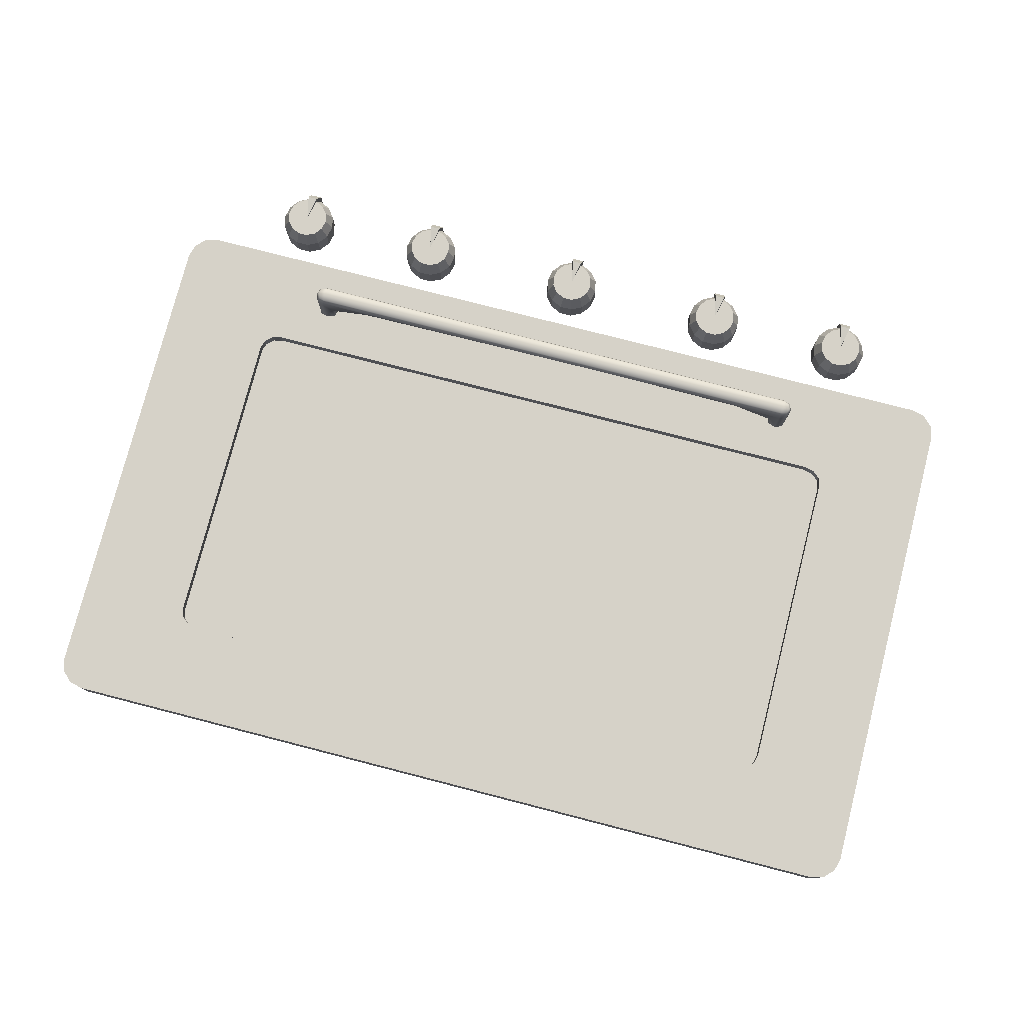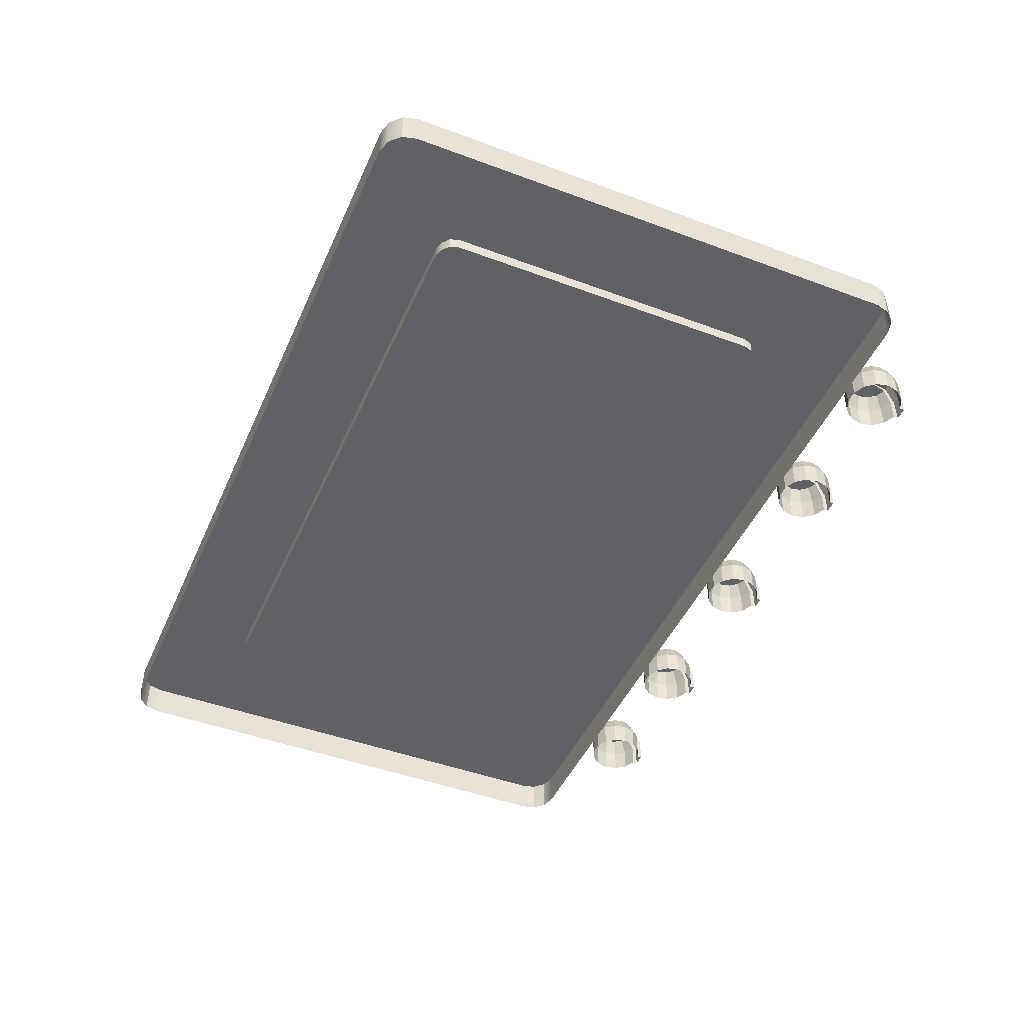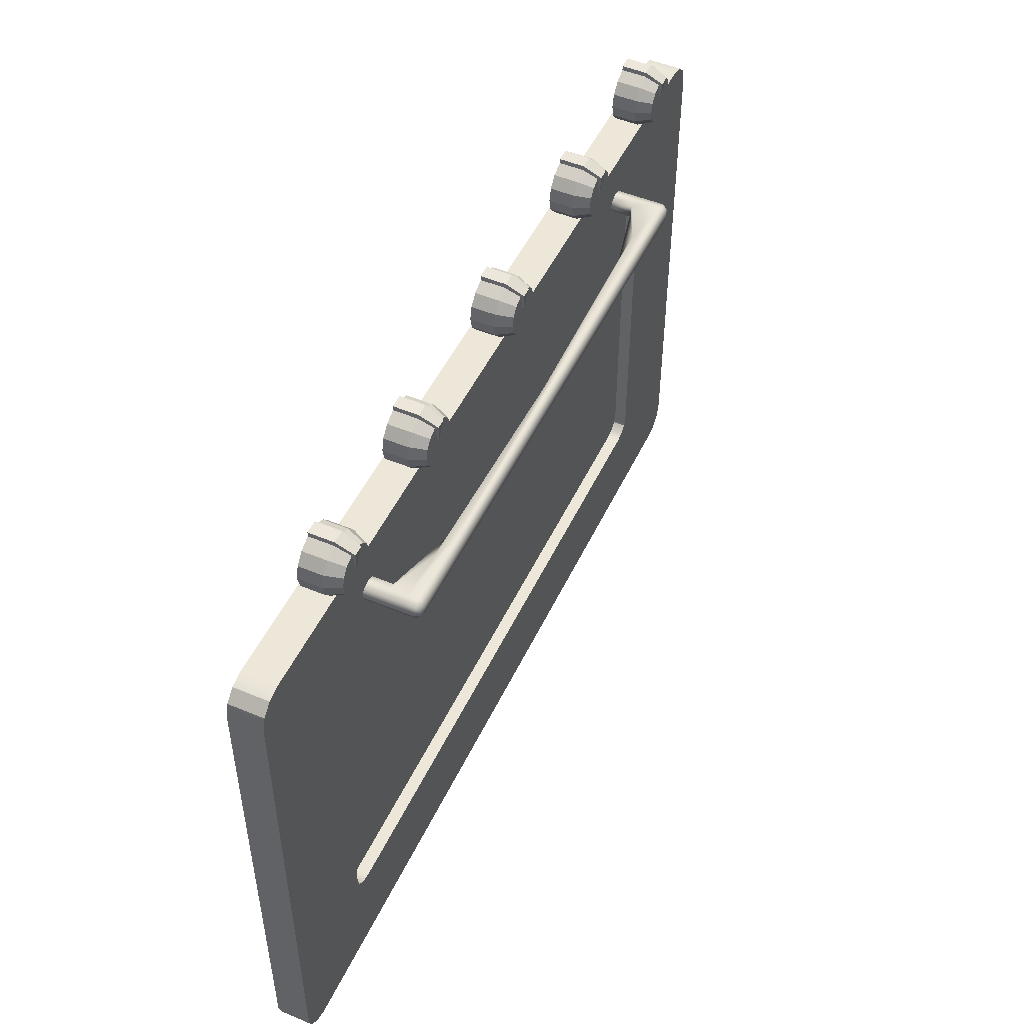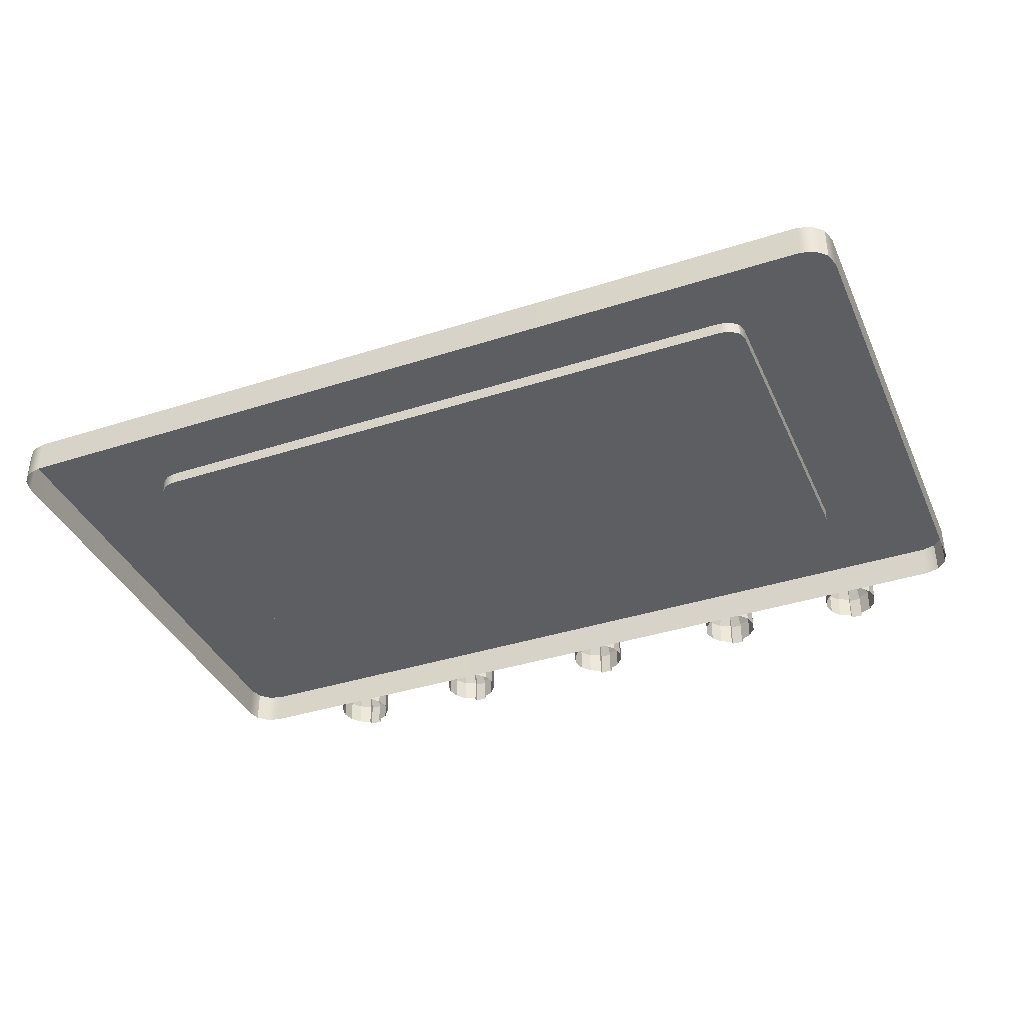
<metadata>
{"format":"obj","ext":"obj","renderer":"f3d","projection":"perspective","resolution":1024,"background":"white","views":[{"elev":77.8,"azim":14.4,"up":"+Z"},{"elev":-46.0,"azim":66.9,"up":"+Z"},{"elev":49.9,"azim":-65.3,"up":"+Y"},{"elev":-38.0,"azim":22.3,"up":"+Z"}]}
</metadata>
<code>
v 4.827 4.177 0
v 4.716 4.317 0
v 4.555 4.394 0
v 4.377 4.394 0
v 4.216 4.317 0
v 4.105 4.177 0
v 4.065 4.003 0
v 4.105 3.829 0
v 4.216 3.69 0
v 4.377 3.612 0
v 4.555 3.612 0
v 4.716 3.69 0
v 4.827 3.829 0
v 4.867 4.003 0
v 4.827 4.177 0.3205
v 4.716 4.317 0.3205
v 4.555 4.394 0.3205
v 4.377 4.394 0.3205
v 4.216 4.317 0.3205
v 4.105 4.177 0.3205
v 4.065 4.003 0.3205
v 4.105 3.829 0.3205
v 4.216 3.69 0.3205
v 4.377 3.612 0.3205
v 4.555 3.612 0.3205
v 4.716 3.69 0.3205
v 4.827 3.829 0.3205
v 4.867 4.003 0.3205
v 4.657 4.243 0.5265
v 4.742 4.136 0.5265
v 4.466 4.003 0.5265
v 4.534 4.302 0.5265
v 4.398 4.302 0.5265
v 4.275 4.243 0.5265
v 4.19 4.136 0.5265
v 4.159 4.003 0.5265
v 4.19 3.87 0.5265
v 4.275 3.763 0.5265
v 4.398 3.704 0.5265
v 4.534 3.704 0.5265
v 4.657 3.763 0.5265
v 4.742 3.87 0.5265
v 4.773 4.003 0.5265
v 4.555 4.462 0
v 4.377 4.462 0
v 4.377 4.459 0.3343
v 4.555 4.459 0.3343
v 4.398 4.333 0.574
v 4.534 4.333 0.574
v 4.466 4.003 0.5322
v 2.745 4.177 0
v 2.634 4.317 0
v 2.473 4.394 0
v 2.295 4.394 0
v 2.134 4.317 0
v 2.023 4.177 0
v 1.983 4.003 0
v 2.023 3.829 0
v 2.134 3.69 0
v 2.295 3.612 0
v 2.473 3.612 0
v 2.634 3.69 0
v 2.745 3.829 0
v 2.785 4.003 0
v 2.745 4.177 0.3205
v 2.634 4.317 0.3205
v 2.473 4.394 0.3205
v 2.295 4.394 0.3205
v 2.134 4.317 0.3205
v 2.023 4.177 0.3205
v 1.983 4.003 0.3205
v 2.023 3.829 0.3205
v 2.134 3.69 0.3205
v 2.295 3.612 0.3205
v 2.473 3.612 0.3205
v 2.634 3.69 0.3205
v 2.745 3.829 0.3205
v 2.785 4.003 0.3205
v 2.576 4.243 0.5265
v 2.661 4.136 0.5265
v 2.384 4.003 0.5265
v 2.452 4.302 0.5265
v 2.316 4.302 0.5265
v 2.193 4.243 0.5265
v 2.108 4.136 0.5265
v 2.077 4.003 0.5265
v 2.108 3.87 0.5265
v 2.193 3.763 0.5265
v 2.316 3.704 0.5265
v 2.452 3.704 0.5265
v 2.576 3.763 0.5265
v 2.661 3.87 0.5265
v 2.691 4.003 0.5265
v 2.473 4.462 0
v 2.295 4.462 0
v 2.295 4.459 0.3343
v 2.473 4.459 0.3343
v 2.316 4.333 0.574
v 2.452 4.333 0.574
v 2.384 4.003 0.5322
v 0.3612 4.177 0
v 0.25 4.317 0
v 0.08922 4.394 0
v -0.08922 4.394 0
v -0.25 4.317 0
v -0.3612 4.177 0
v -0.401 4.003 0
v -0.3612 3.829 0
v -0.25 3.69 0
v -0.08922 3.612 0
v 0.08922 3.612 0
v 0.25 3.69 0
v 0.3612 3.829 0
v 0.401 4.003 0
v 0.3612 4.177 0.3205
v 0.25 4.317 0.3205
v 0.08922 4.394 0.3205
v -0.08922 4.394 0.3205
v -0.25 4.317 0.3205
v -0.3612 4.177 0.3205
v -0.401 4.003 0.3205
v -0.3612 3.829 0.3205
v -0.25 3.69 0.3205
v -0.08922 3.612 0.3205
v 0.08922 3.612 0.3205
v 0.25 3.69 0.3205
v 0.3612 3.829 0.3205
v 0.401 4.003 0.3205
v 0.1913 4.243 0.5265
v 0.2764 4.136 0.5265
v 0 4.003 0.5265
v 0.06828 4.302 0.5265
v -0.06828 4.302 0.5265
v -0.1913 4.243 0.5265
v -0.2764 4.136 0.5265
v -0.3068 4.003 0.5265
v -0.2764 3.87 0.5265
v -0.1913 3.763 0.5265
v -0.06828 3.704 0.5265
v 0.06828 3.704 0.5265
v 0.1913 3.763 0.5265
v 0.2764 3.87 0.5265
v 0.3068 4.003 0.5265
v 0.08922 4.462 0
v -0.08922 4.462 0
v -0.08922 4.459 0.3343
v 0.08922 4.459 0.3343
v -0.06828 4.333 0.574
v 0.06828 4.333 0.574
v 0 4.003 0.5322
v -2.023 4.177 0
v -2.134 4.317 0
v -2.295 4.394 0
v -2.473 4.394 0
v -2.634 4.317 0
v -2.745 4.177 0
v -2.785 4.003 0
v -2.745 3.829 0
v -2.634 3.69 0
v -2.473 3.612 0
v -2.295 3.612 0
v -2.134 3.69 0
v -2.023 3.829 0
v -1.983 4.003 0
v -2.023 4.177 0.3205
v -2.134 4.317 0.3205
v -2.295 4.394 0.3205
v -2.473 4.394 0.3205
v -2.634 4.317 0.3205
v -2.745 4.177 0.3205
v -2.785 4.003 0.3205
v -2.745 3.829 0.3205
v -2.634 3.69 0.3205
v -2.473 3.612 0.3205
v -2.295 3.612 0.3205
v -2.134 3.69 0.3205
v -2.023 3.829 0.3205
v -1.983 4.003 0.3205
v -2.193 4.243 0.5265
v -2.107 4.136 0.5265
v -2.384 4.003 0.5265
v -2.316 4.302 0.5265
v -2.452 4.302 0.5265
v -2.575 4.243 0.5265
v -2.66 4.136 0.5265
v -2.691 4.003 0.5265
v -2.66 3.87 0.5265
v -2.575 3.763 0.5265
v -2.452 3.704 0.5265
v -2.316 3.704 0.5265
v -2.193 3.763 0.5265
v -2.107 3.87 0.5265
v -2.077 4.003 0.5265
v -2.295 4.462 0
v -2.473 4.462 0
v -2.473 4.459 0.3343
v -2.295 4.459 0.3343
v -2.452 4.333 0.574
v -2.316 4.333 0.574
v -2.384 4.003 0.5322
v -4.104 4.177 0
v -4.216 4.317 0
v -4.377 4.394 0
v -4.555 4.394 0
v -4.716 4.317 0
v -4.827 4.177 0
v -4.867 4.003 0
v -4.827 3.829 0
v -4.716 3.69 0
v -4.555 3.612 0
v -4.377 3.612 0
v -4.216 3.69 0
v -4.104 3.829 0
v -4.065 4.003 0
v -4.104 4.177 0.3205
v -4.216 4.317 0.3205
v -4.377 4.394 0.3205
v -4.555 4.394 0.3205
v -4.716 4.317 0.3205
v -4.827 4.177 0.3205
v -4.867 4.003 0.3205
v -4.827 3.829 0.3205
v -4.716 3.69 0.3205
v -4.555 3.612 0.3205
v -4.377 3.612 0.3205
v -4.216 3.69 0.3205
v -4.104 3.829 0.3205
v -4.065 4.003 0.3205
v -4.274 4.243 0.5265
v -4.189 4.136 0.5265
v -4.466 4.003 0.5265
v -4.397 4.302 0.5265
v -4.534 4.302 0.5265
v -4.657 4.243 0.5265
v -4.742 4.136 0.5265
v -4.773 4.003 0.5265
v -4.742 3.87 0.5265
v -4.657 3.763 0.5265
v -4.534 3.704 0.5265
v -4.397 3.704 0.5265
v -4.274 3.763 0.5265
v -4.189 3.87 0.5265
v -4.159 4.003 0.5265
v -4.377 4.462 0
v -4.555 4.462 0
v -4.555 4.459 0.3343
v -4.377 4.459 0.3343
v -4.534 4.333 0.574
v -4.397 4.333 0.574
v -4.466 4.003 0.5322
v 3.825 2.59 0.9493
v 3.825 2.734 0.9493
v -3.825 2.59 0.9493
v -3.825 2.734 0.9493
v -3.853 2.565 0.2335
v -3.853 2.759 0.2335
v 3.853 2.565 0.2335
v 3.853 2.759 0.2335
v -3.853 2.759 0.7546
v -3.853 2.565 0.7546
v 3.853 2.565 0.7546
v 3.853 2.759 0.7546
v -3.048 2.771 0.7716
v -2.737 2.759 0.9678
v -2.737 2.565 0.9678
v -3.048 2.553 0.7716
v -3.637 2.565 0.2335
v -3.637 2.759 0.2335
v 3.048 2.771 0.7716
v 2.737 2.759 0.9678
v 2.737 2.565 0.9678
v 3.048 2.553 0.7716
v 3.637 2.565 0.2335
v 3.637 2.759 0.2335
v -3.853 2.662 0.9678
v -3.853 2.565 0.8967
v -3.853 2.759 0.8967
v -3.888 2.662 0.7546
v 3.888 2.662 0.7546
v 3.853 2.565 0.8967
v 3.853 2.759 0.8967
v 3.745 2.792 0.7546
v 2.737 2.792 0.8967
v 3.745 2.532 0.7546
v 2.737 2.532 0.8967
v -3.853 2.565 0.5177
v -3.888 2.662 0.2335
v -3.853 2.759 0.5177
v 3.853 2.565 0.5177
v 3.745 2.532 0.2335
v 3.637 2.565 0.5177
v 3.853 2.759 0.5177
v 3.888 2.662 0.2335
v 3.637 2.759 0.5177
v 3.745 2.792 0.2335
v -3.745 2.792 0.2335
v -3.745 2.792 0.7546
v -3.637 2.759 0.5177
v -2.737 2.792 0.8967
v -3.745 2.759 0.9678
v -2.737 2.662 0.9914
v -3.745 2.565 0.9678
v -2.737 2.532 0.8967
v -3.745 2.532 0.7546
v -3.637 2.565 0.5177
v -3.745 2.532 0.2335
v 0 2.759 0.9678
v 0 2.759 0.8256
v 0 2.565 0.9678
v 0 2.565 0.8256
v -2.701 2.662 0.7309
v 2.701 2.662 0.7309
v -3.601 2.662 0.2335
v 3.601 2.662 0.2335
v 3.853 2.662 0.9678
v 3.745 2.565 0.9678
v 3.745 2.759 0.9678
v 2.737 2.662 0.9914
v 3.745 2.662 0.9914
v -3.888 2.662 0.8967
v 3.888 2.662 0.8967
v 3.745 2.792 0.8967
v 3.745 2.532 0.8967
v -3.888 2.662 0.5177
v 3.745 2.532 0.5177
v 3.888 2.662 0.5177
v 3.745 2.792 0.5177
v -3.745 2.792 0.5177
v -3.745 2.792 0.8967
v -3.745 2.662 0.9914
v -3.745 2.532 0.8967
v -3.745 2.532 0.5177
v 0 2.792 0.8967
v 0 2.662 0.9914
v 0 2.532 0.8967
v 0 2.662 0.802
v -3.601 2.662 0.5177
v 3.601 2.662 0.5177
v -6.044 3.305 0.2335
v -6.184 3.165 0.2335
v -6.235 2.973 0.2335
v -5.853 3.356 0.2335
v -6.235 2.973 -0.2335
v -6.184 3.165 -0.2335
v -6.044 3.305 -0.2335
v -5.853 3.356 -0.2335
v 6.184 3.165 0.2335
v 6.044 3.305 0.2335
v 5.853 3.356 0.2335
v 6.235 2.973 0.2335
v 6.235 2.973 -0.2335
v 5.853 3.356 -0.2335
v 6.044 3.305 -0.2335
v 6.184 3.165 -0.2335
v -6.184 -4.104 0.2335
v -6.044 -4.244 0.2335
v -5.853 -4.295 0.2335
v -6.235 -3.912 0.2335
v -6.044 -4.244 -0.2335
v -6.184 -4.104 -0.2335
v -6.235 -3.912 -0.2335
v -5.853 -4.295 -0.2335
v 6.044 -4.244 0.2335
v 6.184 -4.104 0.2335
v 6.235 -3.912 0.2335
v 5.853 -4.295 0.2335
v 6.184 -4.104 -0.2335
v 6.044 -4.244 -0.2335
v 5.853 -4.295 -0.2335
v 6.235 -3.912 -0.2335
v 4.618 -2.817 0.2335
v 4.513 -2.907 0.2335
v 4.656 -2.693 0.2335
v 4.656 1.754 0.2335
v 4.618 1.878 0.2335
v 4.513 1.968 0.2335
v 4.371 2.001 0.2335
v -4.371 2.001 0.2335
v -4.513 1.968 0.2335
v -4.618 1.878 0.2335
v -4.656 1.754 0.2335
v -4.656 -2.693 0.2335
v -4.618 -2.817 0.2335
v -4.513 -2.907 0.2335
v -4.371 -2.94 0.2335
v 4.371 -2.94 0.2335
v 4.618 -2.817 0.05932
v 4.513 -2.907 0.05932
v 4.656 -2.693 0.05932
v 4.656 1.754 0.05932
v 4.618 1.878 0.05932
v 4.513 1.968 0.05932
v 4.371 2.001 0.05932
v -4.371 2.001 0.05932
v -4.513 1.968 0.05932
v -4.618 1.878 0.05932
v -4.656 1.754 0.05932
v -4.656 -2.693 0.05932
v -4.618 -2.817 0.05932
v -4.513 -2.907 0.05932
v -4.371 -2.94 0.05932
v 4.371 -2.94 0.05932
f 1 2 16 15
f 2 3 17 16
f 44 45 46 47
f 4 5 19 18
f 5 6 20 19
f 6 7 21 20
f 7 8 22 21
f 8 9 23 22
f 9 10 24 23
f 10 11 25 24
f 11 12 26 25
f 12 13 27 26
f 13 14 28 27
f 14 1 15 28
f 30 29 31
f 29 32 31
f 49 48 50
f 33 34 31
f 34 35 31
f 35 36 31
f 36 37 31
f 37 38 31
f 38 39 31
f 39 40 31
f 40 41 31
f 41 42 31
f 42 43 31
f 43 30 31
f 15 16 29 30
f 16 17 32 29
f 47 46 48 49
f 18 19 34 33
f 19 20 35 34
f 20 21 36 35
f 21 22 37 36
f 22 23 38 37
f 23 24 39 38
f 24 25 40 39
f 25 26 41 40
f 26 27 42 41
f 27 28 43 42
f 28 15 30 43
f 4 18 46 45
f 17 3 44 47
f 33 31 50 48
f 31 32 49 50
f 18 33 48 46
f 32 17 47 49
f 51 52 66 65
f 52 53 67 66
f 94 95 96 97
f 54 55 69 68
f 55 56 70 69
f 56 57 71 70
f 57 58 72 71
f 58 59 73 72
f 59 60 74 73
f 60 61 75 74
f 61 62 76 75
f 62 63 77 76
f 63 64 78 77
f 64 51 65 78
f 80 79 81
f 79 82 81
f 99 98 100
f 83 84 81
f 84 85 81
f 85 86 81
f 86 87 81
f 87 88 81
f 88 89 81
f 89 90 81
f 90 91 81
f 91 92 81
f 92 93 81
f 93 80 81
f 65 66 79 80
f 66 67 82 79
f 97 96 98 99
f 68 69 84 83
f 69 70 85 84
f 70 71 86 85
f 71 72 87 86
f 72 73 88 87
f 73 74 89 88
f 74 75 90 89
f 75 76 91 90
f 76 77 92 91
f 77 78 93 92
f 78 65 80 93
f 54 68 96 95
f 67 53 94 97
f 83 81 100 98
f 81 82 99 100
f 68 83 98 96
f 82 67 97 99
f 101 102 116 115
f 102 103 117 116
f 144 145 146 147
f 104 105 119 118
f 105 106 120 119
f 106 107 121 120
f 107 108 122 121
f 108 109 123 122
f 109 110 124 123
f 110 111 125 124
f 111 112 126 125
f 112 113 127 126
f 113 114 128 127
f 114 101 115 128
f 130 129 131
f 129 132 131
f 149 148 150
f 133 134 131
f 134 135 131
f 135 136 131
f 136 137 131
f 137 138 131
f 138 139 131
f 139 140 131
f 140 141 131
f 141 142 131
f 142 143 131
f 143 130 131
f 115 116 129 130
f 116 117 132 129
f 147 146 148 149
f 118 119 134 133
f 119 120 135 134
f 120 121 136 135
f 121 122 137 136
f 122 123 138 137
f 123 124 139 138
f 124 125 140 139
f 125 126 141 140
f 126 127 142 141
f 127 128 143 142
f 128 115 130 143
f 104 118 146 145
f 117 103 144 147
f 133 131 150 148
f 131 132 149 150
f 118 133 148 146
f 132 117 147 149
f 151 152 166 165
f 152 153 167 166
f 194 195 196 197
f 154 155 169 168
f 155 156 170 169
f 156 157 171 170
f 157 158 172 171
f 158 159 173 172
f 159 160 174 173
f 160 161 175 174
f 161 162 176 175
f 162 163 177 176
f 163 164 178 177
f 164 151 165 178
f 180 179 181
f 179 182 181
f 199 198 200
f 183 184 181
f 184 185 181
f 185 186 181
f 186 187 181
f 187 188 181
f 188 189 181
f 189 190 181
f 190 191 181
f 191 192 181
f 192 193 181
f 193 180 181
f 165 166 179 180
f 166 167 182 179
f 197 196 198 199
f 168 169 184 183
f 169 170 185 184
f 170 171 186 185
f 171 172 187 186
f 172 173 188 187
f 173 174 189 188
f 174 175 190 189
f 175 176 191 190
f 176 177 192 191
f 177 178 193 192
f 178 165 180 193
f 154 168 196 195
f 167 153 194 197
f 183 181 200 198
f 181 182 199 200
f 168 183 198 196
f 182 167 197 199
f 201 202 216 215
f 202 203 217 216
f 244 245 246 247
f 204 205 219 218
f 205 206 220 219
f 206 207 221 220
f 207 208 222 221
f 208 209 223 222
f 209 210 224 223
f 210 211 225 224
f 211 212 226 225
f 212 213 227 226
f 213 214 228 227
f 214 201 215 228
f 230 229 231
f 229 232 231
f 249 248 250
f 233 234 231
f 234 235 231
f 235 236 231
f 236 237 231
f 237 238 231
f 238 239 231
f 239 240 231
f 240 241 231
f 241 242 231
f 242 243 231
f 243 230 231
f 215 216 229 230
f 216 217 232 229
f 247 246 248 249
f 218 219 234 233
f 219 220 235 234
f 220 221 236 235
f 221 222 237 236
f 222 223 238 237
f 223 224 239 238
f 224 225 240 239
f 225 226 241 240
f 226 227 242 241
f 227 228 243 242
f 228 215 230 243
f 204 218 246 245
f 217 203 244 247
f 233 231 250 248
f 231 232 249 250
f 218 233 248 246
f 232 217 247 249
f 251 315 319 316
f 315 252 317 319
f 319 317 270 318
f 316 319 318 271
f 253 275 320 276
f 275 254 277 320
f 320 277 259 278
f 276 320 278 260
f 261 279 321 280
f 279 262 281 321
f 321 281 252 315
f 280 321 315 251
f 252 281 322 317
f 281 262 282 322
f 322 282 269 283
f 317 322 283 270
f 261 280 323 284
f 280 251 316 323
f 323 316 271 285
f 284 323 285 272
f 255 286 324 287
f 286 260 278 324
f 324 278 259 288
f 287 324 288 256
f 257 289 325 290
f 289 261 284 325
f 325 284 272 291
f 290 325 291 273
f 262 279 326 292
f 279 261 289 326
f 326 289 257 293
f 292 326 293 258
f 274 294 327 295
f 294 269 282 327
f 327 282 262 292
f 295 327 292 258
f 256 288 328 296
f 288 259 297 328
f 328 297 263 298
f 296 328 298 268
f 264 299 329 300
f 299 263 297 329
f 329 297 259 277
f 300 329 277 254
f 265 301 330 302
f 301 264 300 330
f 330 300 254 275
f 302 330 275 253
f 266 303 331 304
f 303 265 302 331
f 331 302 253 276
f 304 331 276 260
f 267 305 332 306
f 305 266 304 332
f 332 304 260 286
f 306 332 286 255
f 264 307 333 299
f 307 270 283 333
f 333 283 269 308
f 299 333 308 263
f 265 309 334 301
f 309 271 318 334
f 334 318 270 307
f 301 334 307 264
f 266 310 335 303
f 310 272 285 335
f 335 285 271 309
f 303 335 309 265
f 263 308 336 311
f 308 269 312 336
f 336 312 272 310
f 311 336 310 266
f 266 305 337 311
f 305 267 313 337
f 337 313 268 298
f 311 337 298 263
f 269 294 338 312
f 294 274 314 338
f 338 314 273 291
f 312 338 291 272
f 346 342 349 352
f 357 362 369 366
f 365 370 351 350
f 361 358 341 343
f 341 340 344 343
f 340 339 345 344
f 339 342 346 345
f 349 348 353 352
f 348 347 354 353
f 347 350 351 354
f 357 356 359 362
f 356 355 360 359
f 355 358 361 360
f 365 364 367 370
f 364 363 368 367
f 363 366 369 368
f 388 387 389 390 391 392 393 394 395 396 397 398 399 400 401 402
f 363 364 371 372
f 364 365 373 371
f 365 350 374 373
f 350 347 375 374
f 347 348 376 375
f 348 349 377 376
f 349 342 378 377
f 342 339 379 378
f 339 340 380 379
f 340 341 381 380
f 341 358 382 381
f 358 355 383 382
f 355 356 384 383
f 356 357 385 384
f 357 366 386 385
f 366 363 372 386
f 372 371 387 388
f 371 373 389 387
f 373 374 390 389
f 374 375 391 390
f 375 376 392 391
f 376 377 393 392
f 377 378 394 393
f 378 379 395 394
f 379 380 396 395
f 380 381 397 396
f 381 382 398 397
f 382 383 399 398
f 383 384 400 399
f 384 385 401 400
f 385 386 402 401
f 386 372 388 402

</code>
